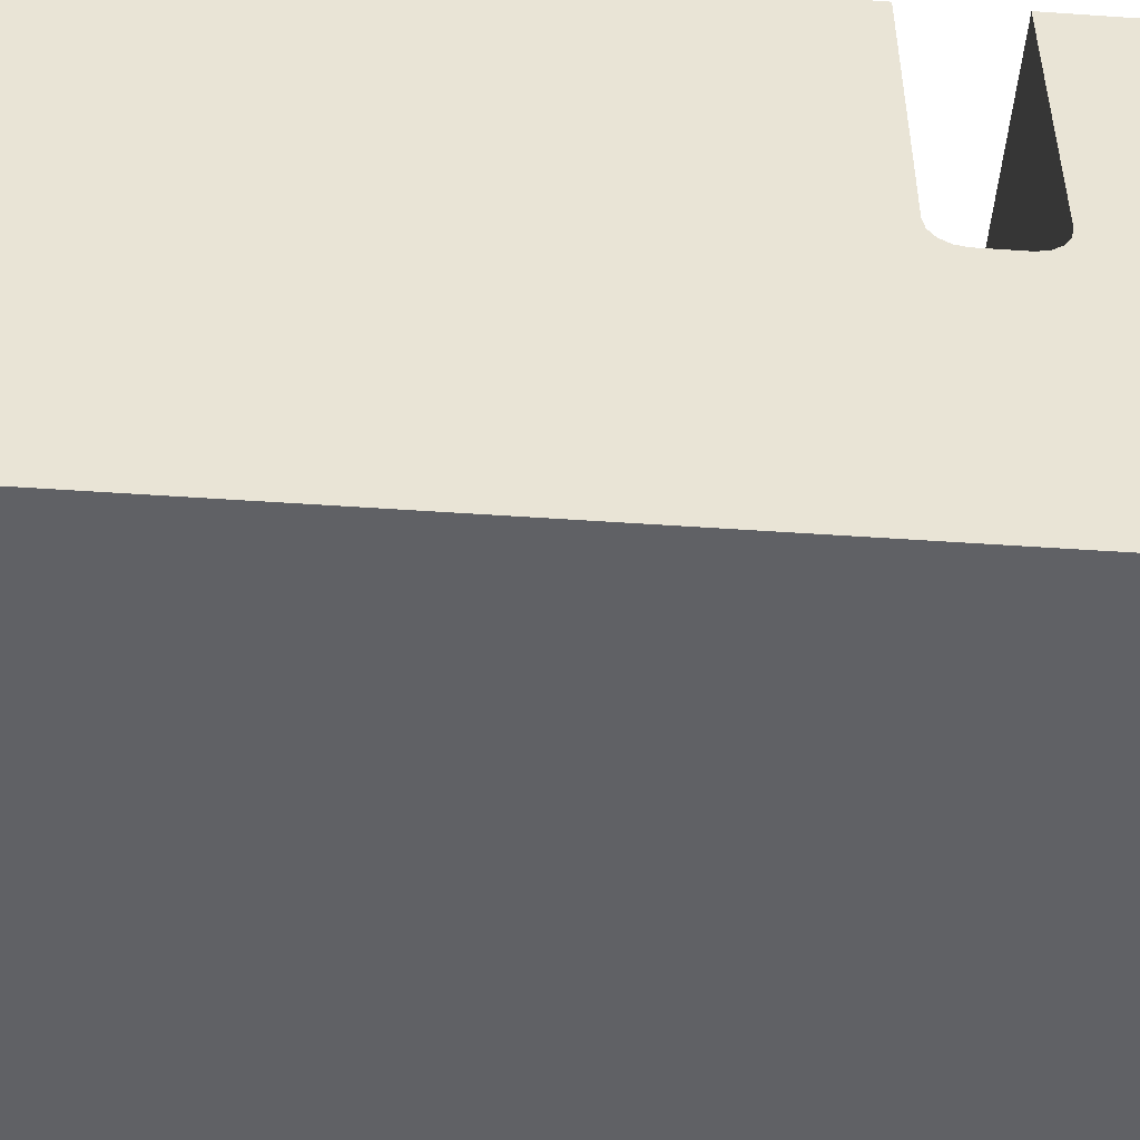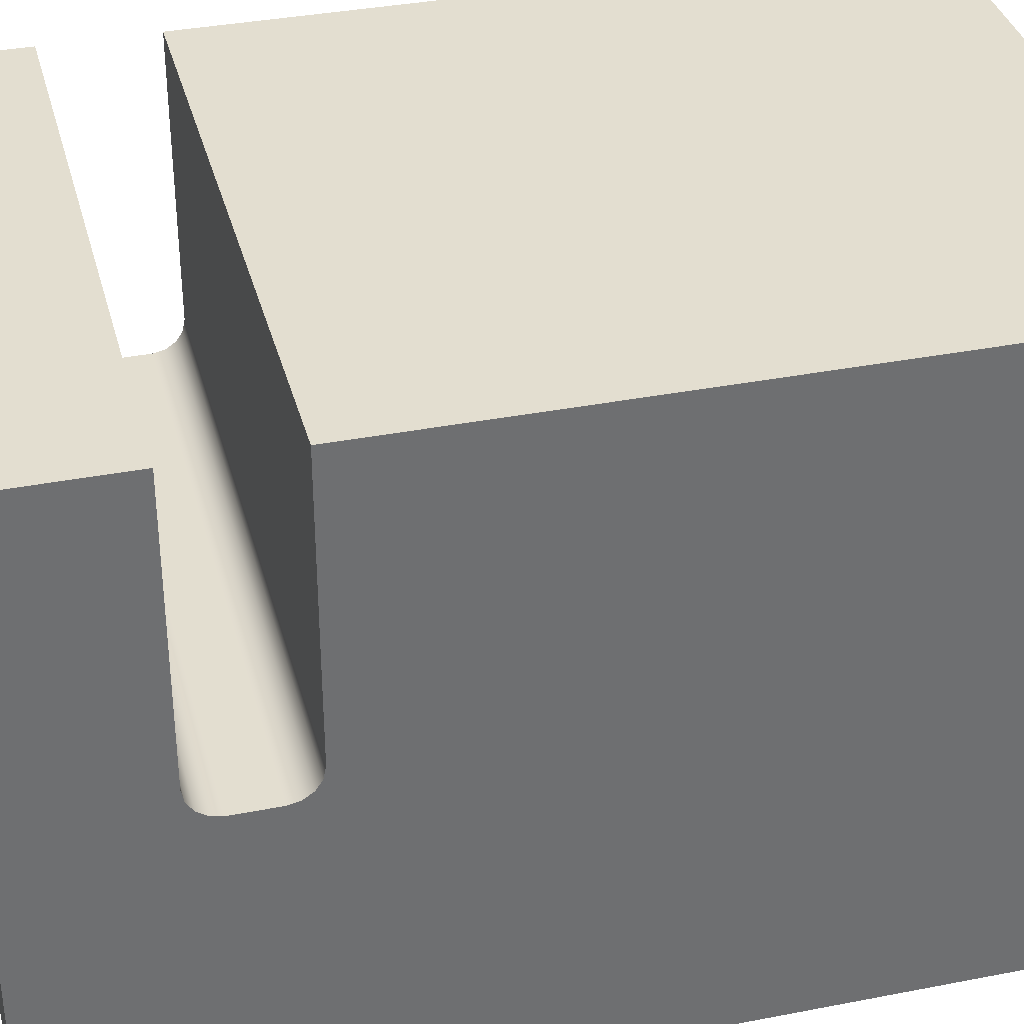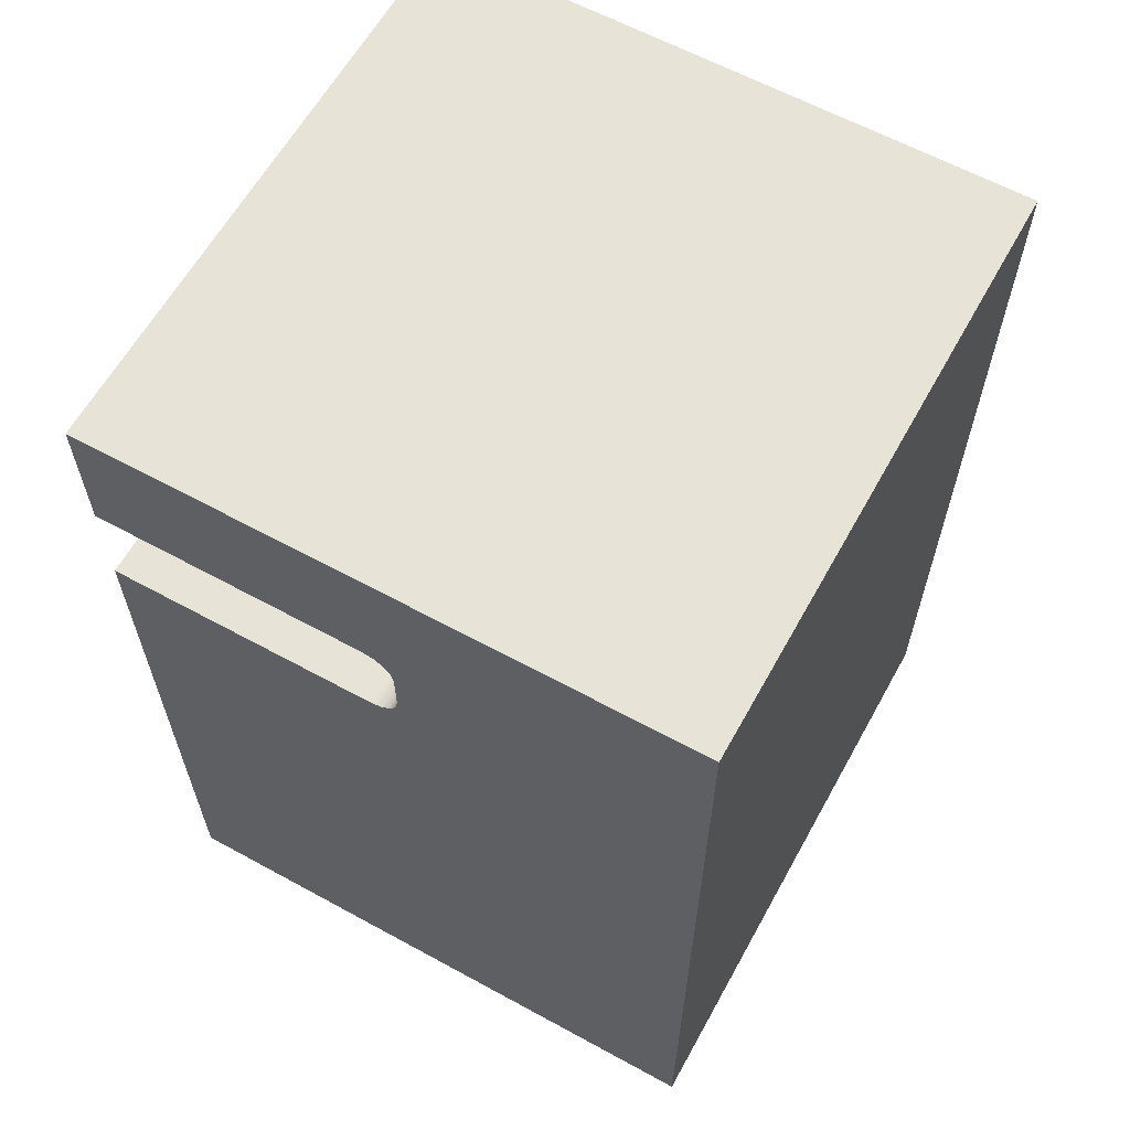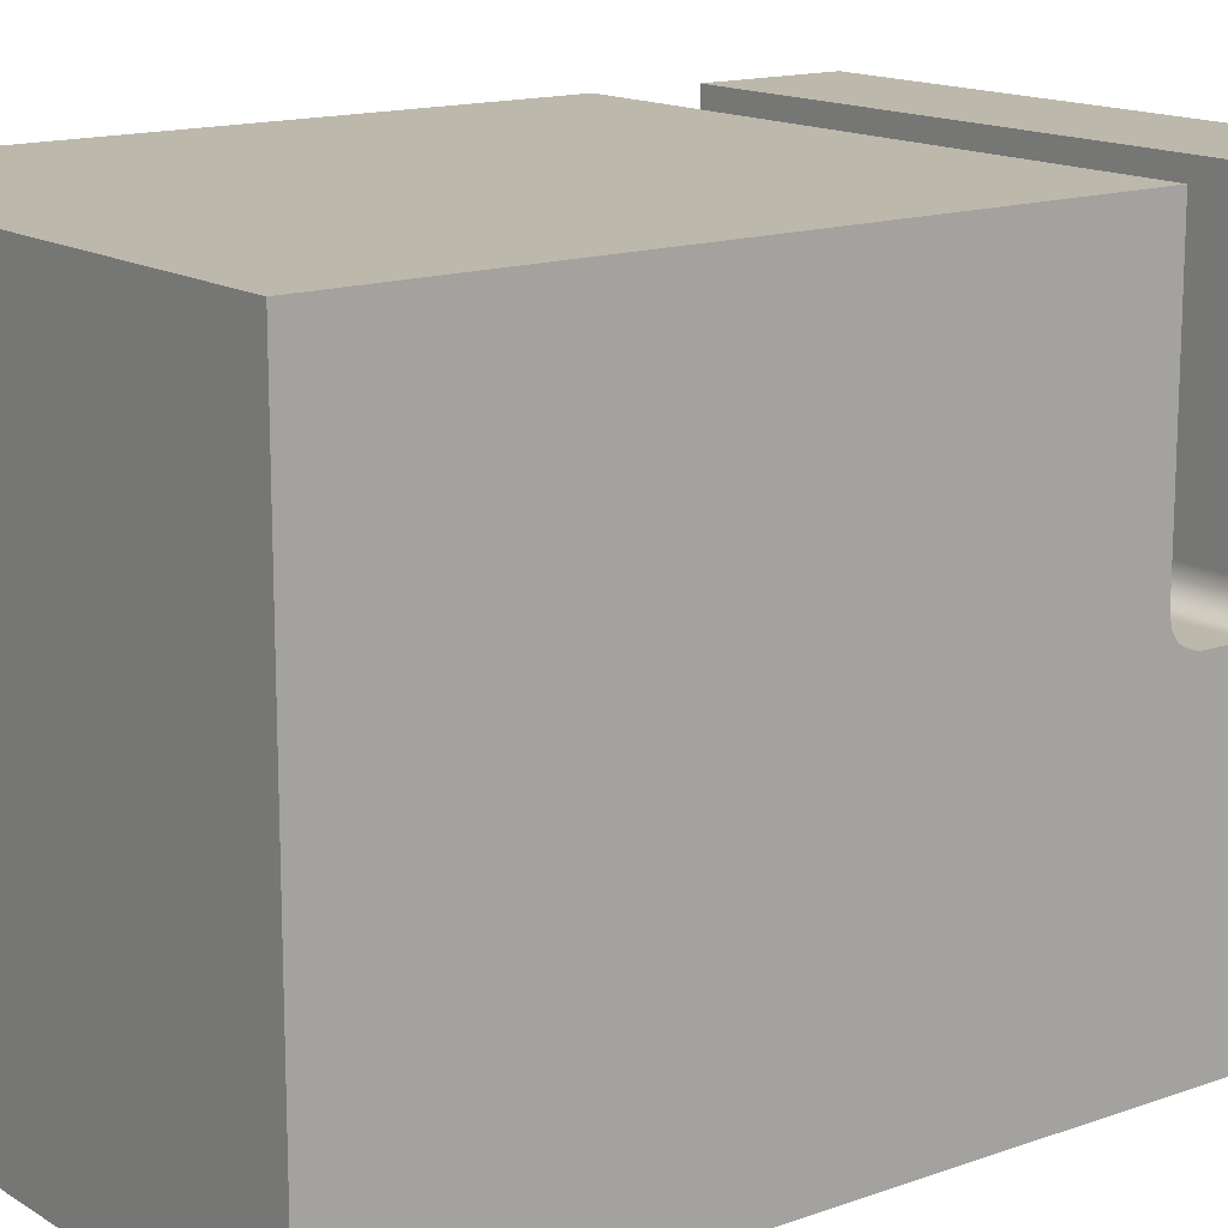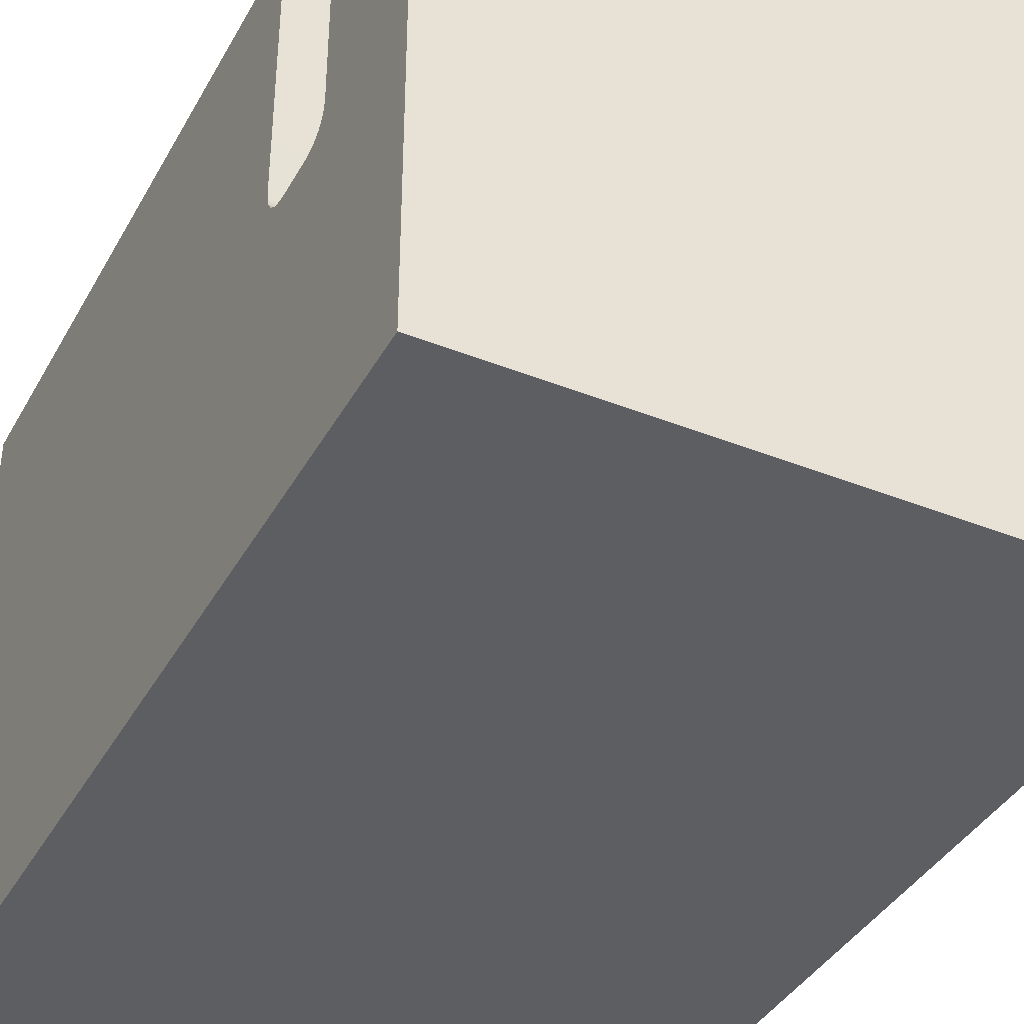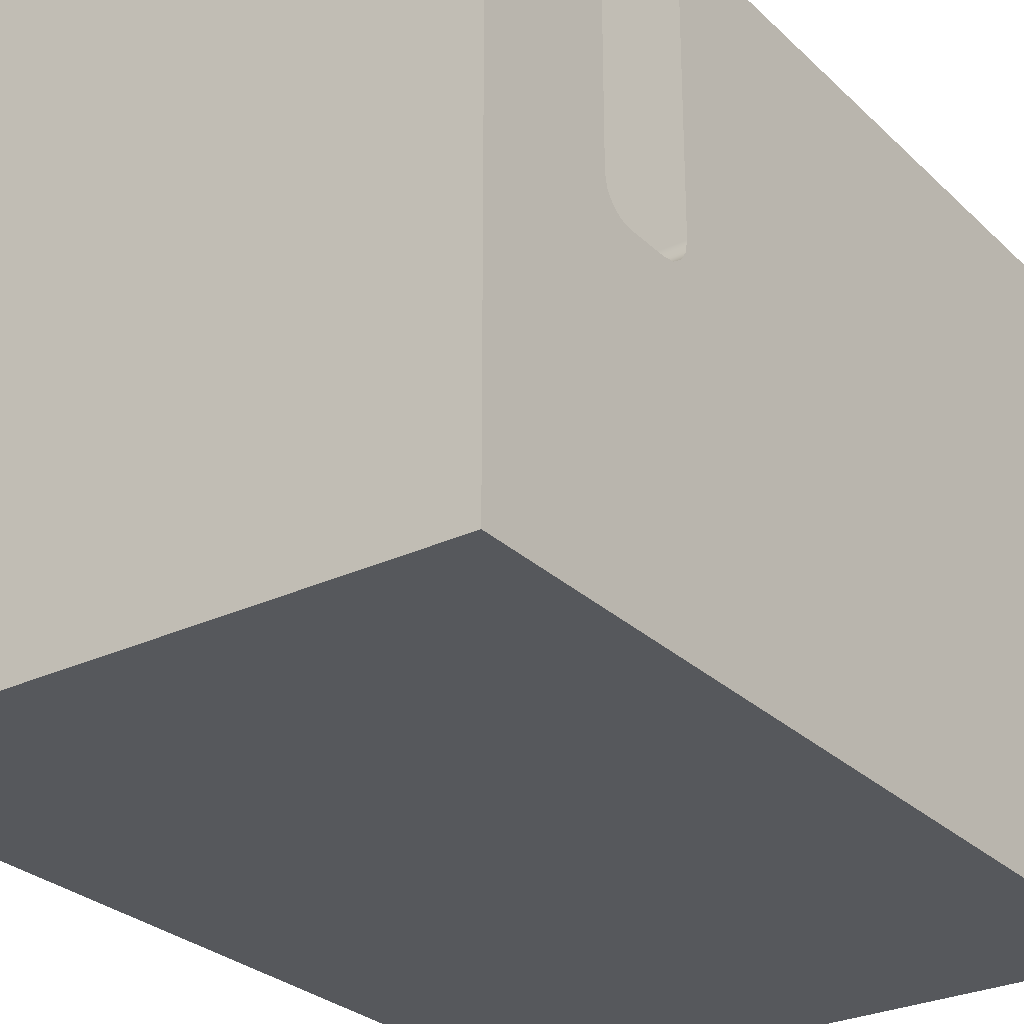
<metadata>
{"format":"obj","ext":"obj","renderer":"f3d","projection":"perspective","resolution":1024,"background":"white","views":[{"elev":-48.9,"azim":85.6,"up":"+Z"},{"elev":35.8,"azim":-104.4,"up":"+Z"},{"elev":62.1,"azim":119.0,"up":"+Y"},{"elev":14.8,"azim":52.5,"up":"+Z"},{"elev":-39.2,"azim":153.5,"up":"+Z"},{"elev":-28.1,"azim":-144.4,"up":"+Z"}]}
</metadata>
<code>
v -5 5.2 0.5
v -5 5.162 0.3087
v -5 5.054 0.1464
v -5 4.891 0.03806
v -5 4.7 0
v 5 4.7 0
v 5 4.891 0.03806
v 5 5.054 0.1464
v 5 5.162 0.3087
v 5 5.2 0.5
v -5 5.2 1.5
v -5 5.2 0.5
v 5 5.2 0.5
v 5 5.2 1.5
v -5 5.2 5
v -5 5.2 1.5
v 5 5.2 1.5
v 5 5.2 5
v -5 3.501 0.5005
v -5 3.502 1.5
v 5 3.502 1.5
v 5 3.501 0.5005
v -5 4.001 2.22e-16
v -5 3.809 0.03811
v -5 3.647 0.1466
v -5 3.538 0.309
v -5 3.501 0.5005
v 5 3.501 0.5005
v 5 3.538 0.309
v 5 3.647 0.1466
v 5 3.809 0.03811
v 5 4.001 2.22e-16
v -5 4.7 0
v -5 4.001 2.22e-16
v 5 4.001 2.22e-16
v 5 4.7 0
v -5 3.502 1.5
v -5 3.502 5
v 5 3.502 5
v 5 3.502 1.5
v 5 3.502 5
v -5 3.502 5
v -5 -7.5 5
v 5 -7.5 5
v -5 5.2 5
v 5 5.2 5
v 5 7.5 5
v -5 7.5 5
v 5 5.2 5
v 5 5.2 1.5
v 5 5.2 0.5
v 5 5.162 0.3087
v 5 5.054 0.1464
v 5 4.891 0.03806
v 5 4.7 0
v 5 4.001 2.22e-16
v 5 3.809 0.03811
v 5 3.647 0.1466
v 5 3.538 0.309
v 5 3.501 0.5005
v 5 3.502 1.5
v 5 3.502 5
v 5 -7.5 5
v 5 -7.5 -5
v 5 7.5 -5
v 5 7.5 5
v 5 7.5 -5
v 5 -7.5 -5
v -5 -7.5 -5
v -5 7.5 -5
v 5 -7.5 -5
v 5 -7.5 5
v -5 -7.5 5
v -5 -7.5 -5
v -5 5.2 1.5
v -5 5.2 5
v -5 7.5 5
v -5 7.5 -5
v -5 -7.5 -5
v -5 -7.5 5
v -5 3.502 5
v -5 3.502 1.5
v -5 3.501 0.5005
v -5 3.538 0.309
v -5 3.647 0.1466
v -5 3.809 0.03811
v -5 4.001 2.22e-16
v -5 4.7 0
v -5 4.891 0.03806
v -5 5.054 0.1464
v -5 5.162 0.3087
v -5 5.2 0.5
v -5 7.5 -5
v -5 7.5 5
v 5 7.5 5
v 5 7.5 -5
g 6e42a0c6-e2f4-11ea-8a4d-54bf646e7e1f
f 10 1 9
f 9 1 2
f 9 2 8
f 8 2 3
f 8 3 7
f 7 3 4
f 7 4 6
f 6 4 5
g 6e433d00-e2f4-11ea-aa33-54bf646e7e1f
f 11 12 14
f 14 12 13
g 6e43b222-e2f4-11ea-8ddc-54bf646e7e1f
f 15 16 18
f 18 16 17
g 6e444e5e-e2f4-11ea-9cce-54bf646e7e1f
f 19 20 22
f 22 20 21
g 6e44eab4-e2f4-11ea-9613-54bf646e7e1f
f 32 23 31
f 31 23 24
f 31 24 30
f 30 24 25
f 30 25 29
f 29 25 26
f 29 26 28
f 28 26 27
g 6e4586fa-e2f4-11ea-a1ec-54bf646e7e1f
f 33 34 36
f 36 34 35
g 6e462330-e2f4-11ea-9ad0-54bf646e7e1f
f 37 38 40
f 40 38 39
g 92eb4ade-9af7-3461-9dbb-2305f443ba4e
f 41 42 44
f 44 42 43
g 6e117eb6-e2f4-11ea-aa3b-54bf646e7e1f
f 45 46 48
f 48 46 47
g 6e11309a-e2f4-11ea-b486-54bf646e7e1f
f 49 50 66
f 66 50 51
f 66 51 65
f 65 51 52
f 65 52 53
f 53 54 65
f 65 54 55
f 65 55 56
f 56 57 65
f 65 57 64
f 64 57 58
f 64 58 59
f 59 60 64
f 64 60 63
f 63 60 61
f 63 61 62
g 6e104642-e2f4-11ea-be10-54bf646e7e1f
f 68 69 67
f 67 69 70
g 6e106d4c-e2f4-11ea-8ace-54bf646e7e1f
f 72 73 71
f 71 73 74
g 6e10bb6e-e2f4-11ea-bf2e-54bf646e7e1f
f 76 77 75
f 75 77 92
f 92 77 78
f 92 78 91
f 91 78 90
f 90 78 89
f 89 78 88
f 88 78 87
f 87 78 86
f 86 78 79
f 86 79 85
f 85 79 84
f 84 79 83
f 83 79 80
f 83 80 82
f 82 80 81
g 6e11098c-e2f4-11ea-88df-54bf646e7e1f
f 94 95 93
f 93 95 96

</code>
